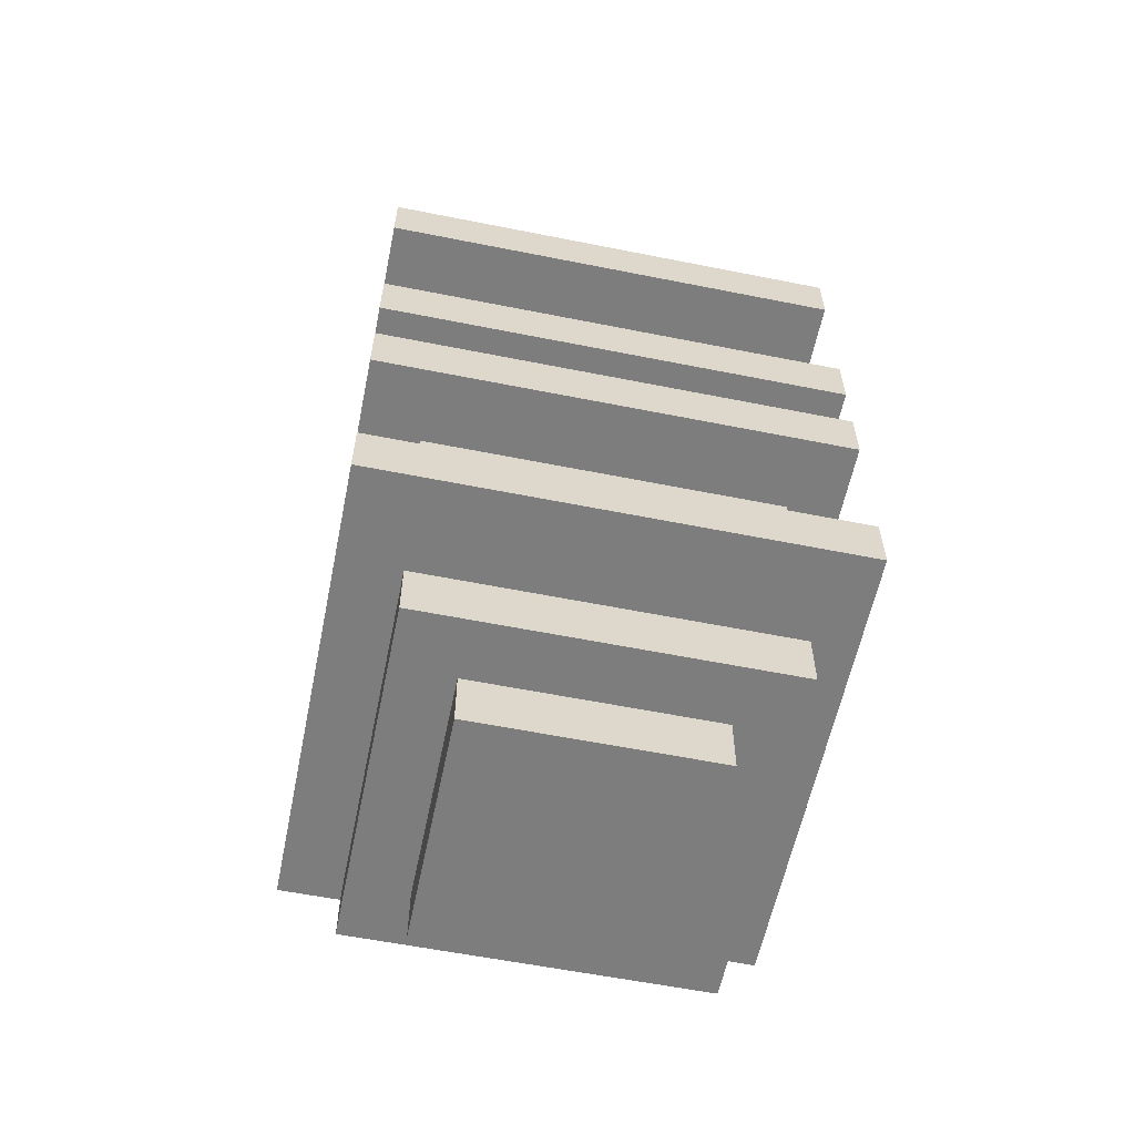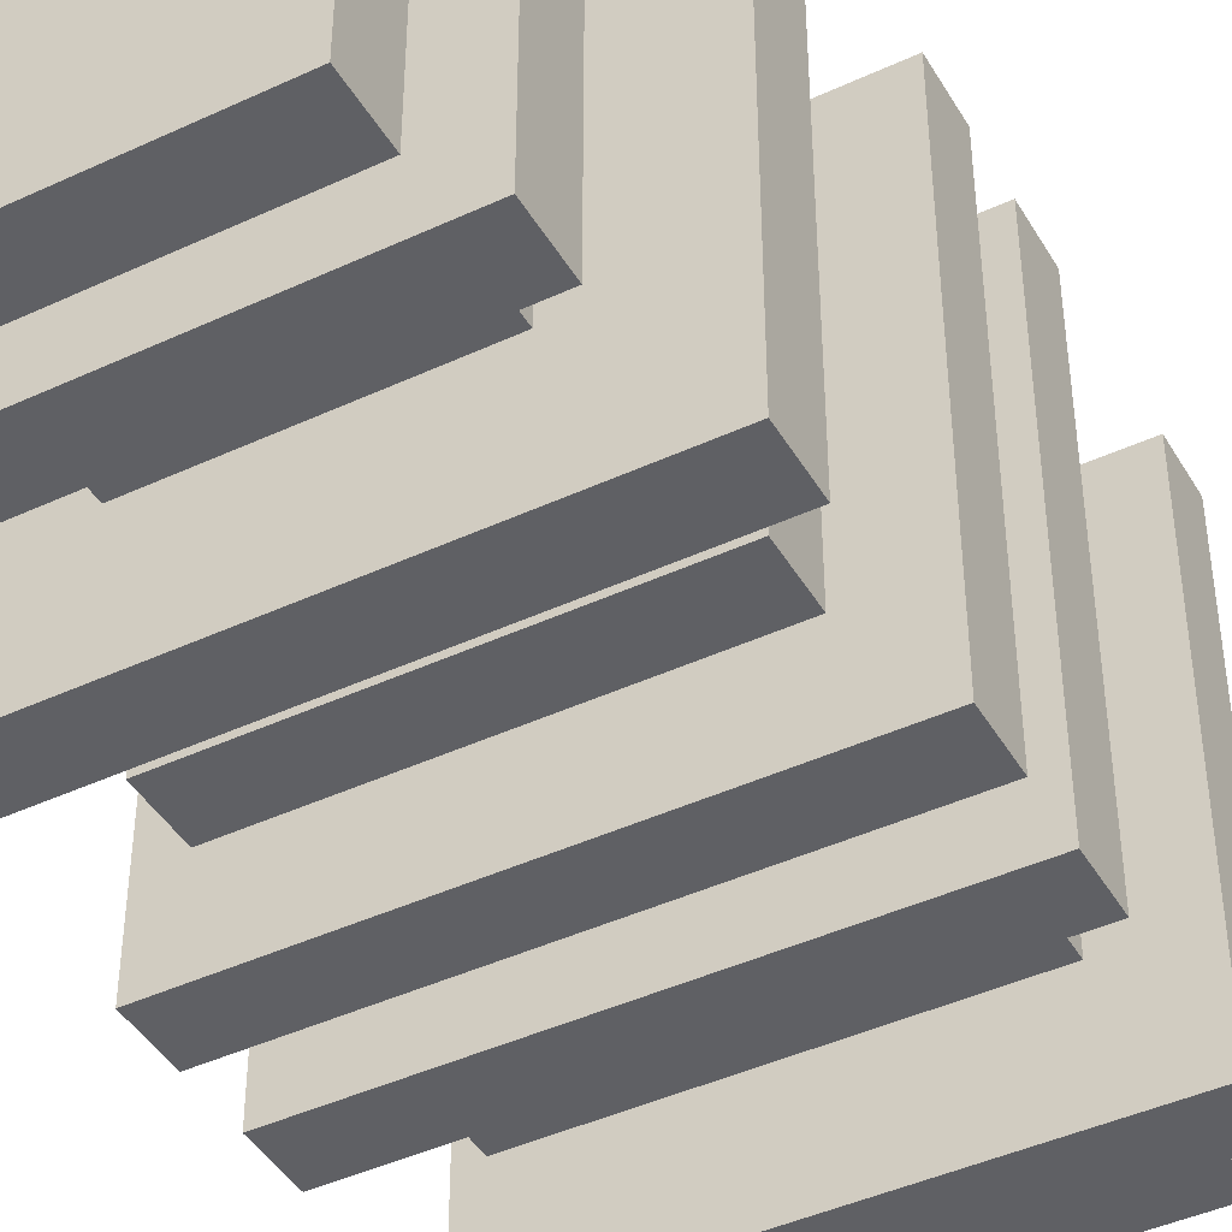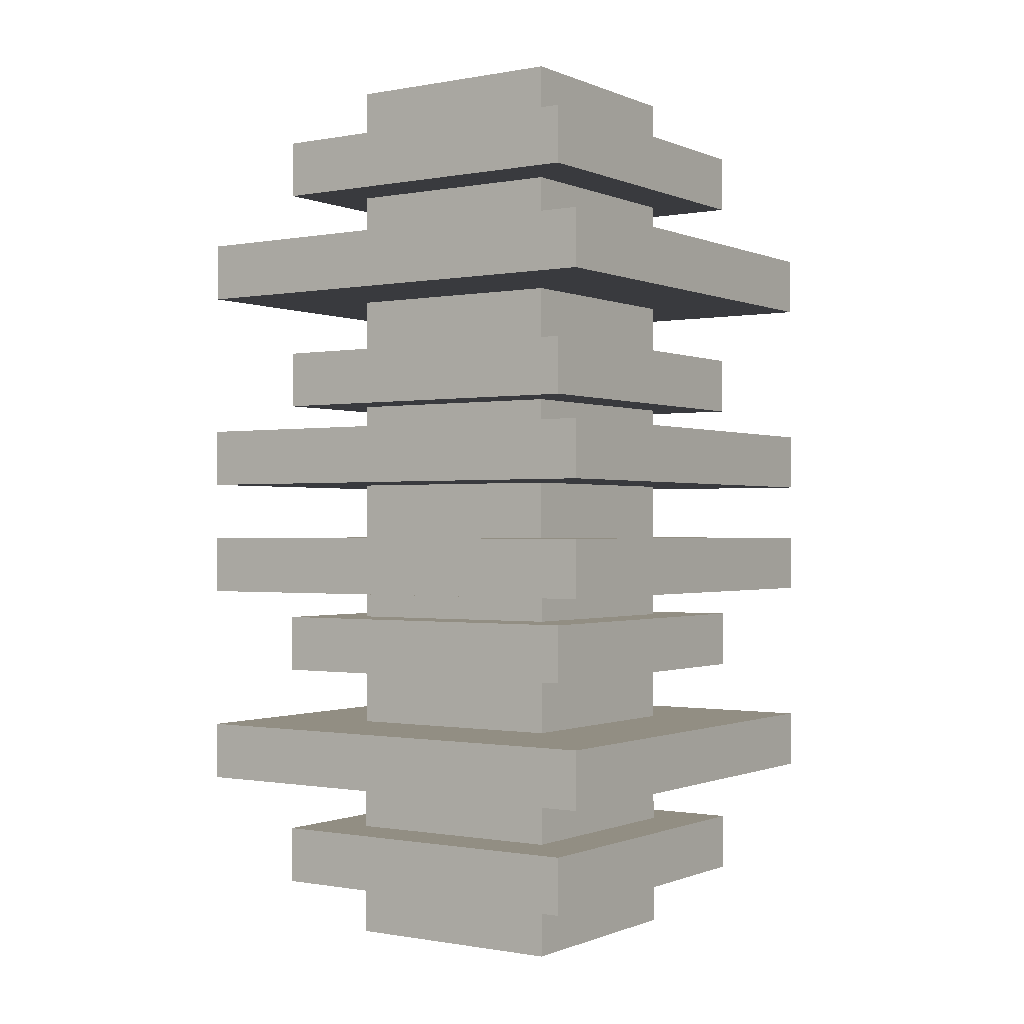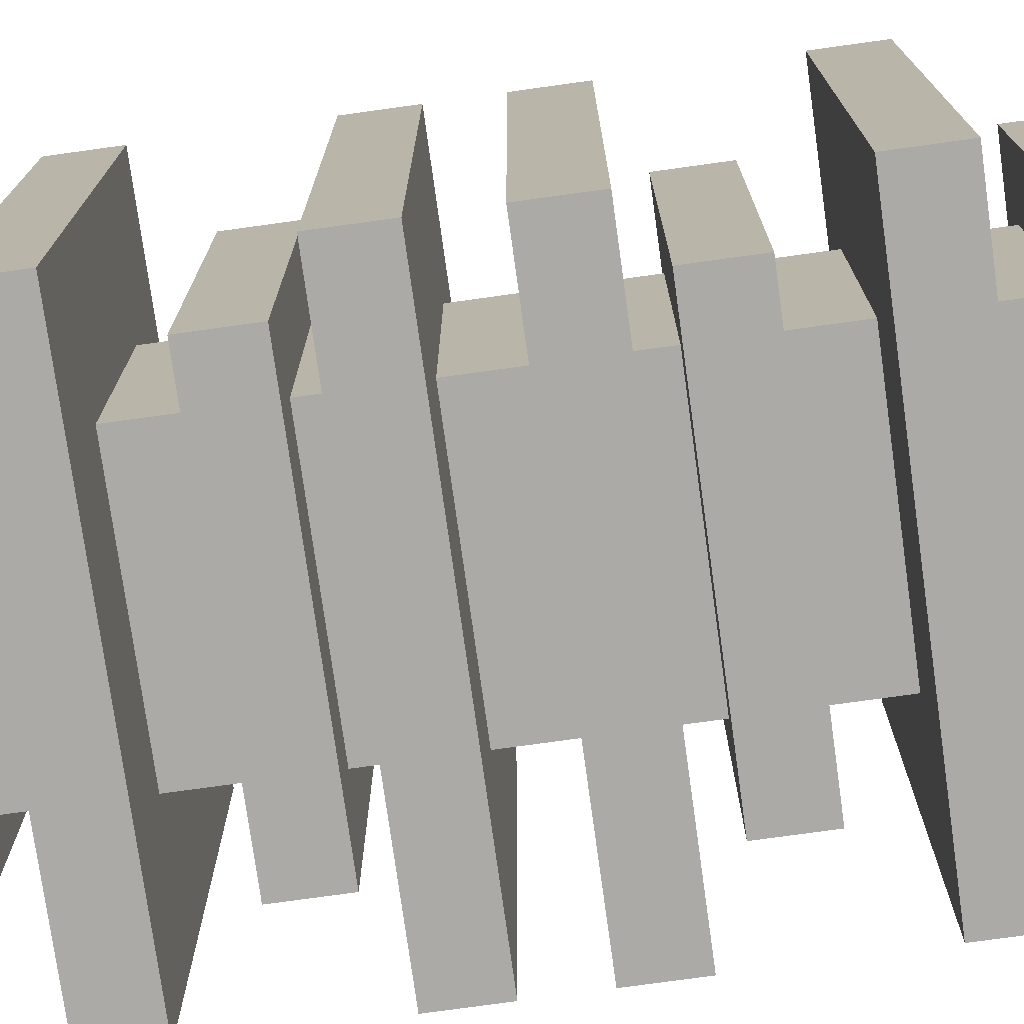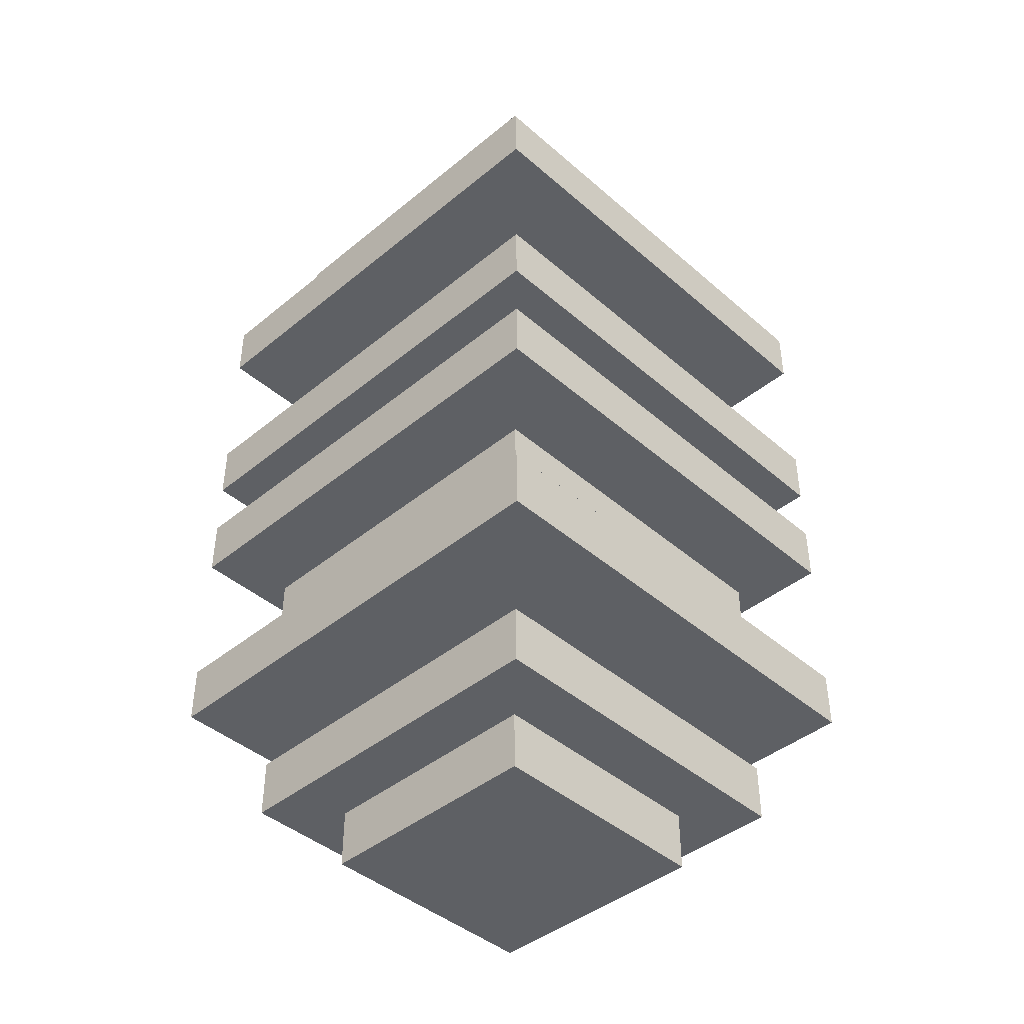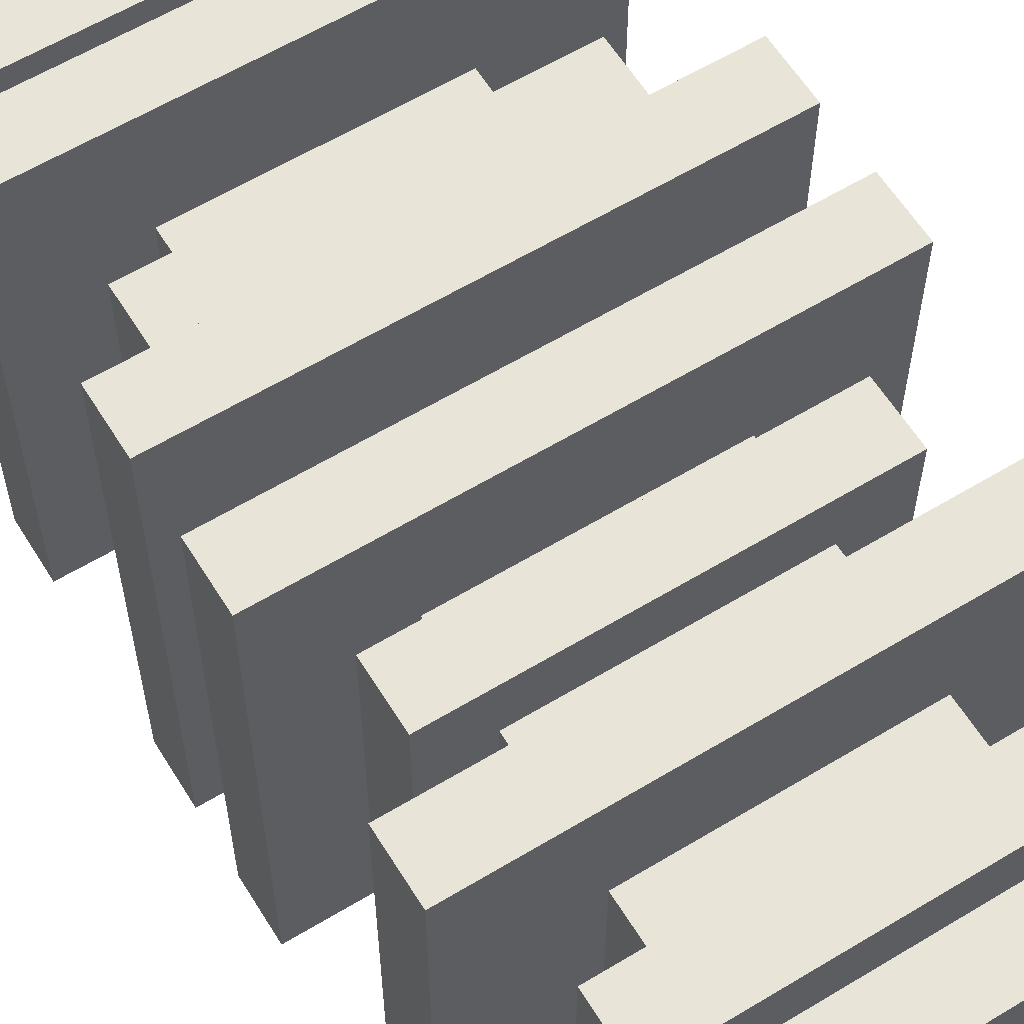
<metadata>
{"format":"obj","ext":"obj","renderer":"f3d","projection":"perspective","resolution":1024,"background":"white","views":[{"elev":-59.1,"azim":168.4,"up":"+Y"},{"elev":-43.5,"azim":-151.3,"up":"+Z"},{"elev":-0.6,"azim":124.2,"up":"+Y"},{"elev":-75.7,"azim":-82.1,"up":"+Z"},{"elev":-42.8,"azim":-45.8,"up":"+Y"},{"elev":60.5,"azim":148.3,"up":"+Z"}]}
</metadata>
<code>
o root
v 0.0625 0.5 0.0625
v 0.0625 0.5 -0.0625
v 0.0625 0 0.0625
v 0.0625 0 -0.0625
v -0.0625 0.5 -0.0625
v -0.0625 0.5 0.0625
v -0.0625 0 -0.0625
v -0.0625 0 0.0625
f 4 7 5 2
f 3 4 2 1
f 8 3 1 6
f 7 8 6 5
f 6 1 2 5
f 7 4 3 8
o small_ring_01
v 0.09375 0.4688 0.09375
v 0.09375 0.4688 -0.09375
v 0.09375 0.4375 0.09375
v 0.09375 0.4375 -0.09375
v -0.09375 0.4688 -0.09375
v -0.09375 0.4688 0.09375
v -0.09375 0.4375 -0.09375
v -0.09375 0.4375 0.09375
f 12 15 13 10
f 11 12 10 9
f 16 11 9 14
f 15 16 14 13
f 14 9 10 13
f 15 12 11 16
o large_ring_04
v 0.125 0.4062 0.125
v 0.125 0.4062 -0.125
v 0.125 0.375 0.125
v 0.125 0.375 -0.125
v -0.125 0.4062 -0.125
v -0.125 0.4062 0.125
v -0.125 0.375 -0.125
v -0.125 0.375 0.125
f 20 23 21 18
f 19 20 18 17
f 24 19 17 22
f 23 24 22 21
f 22 17 18 21
f 23 20 19 24
o large_ring_02
v 0.125 0.2344 0.125
v 0.125 0.2344 -0.125
v 0.125 0.2031 0.125
v 0.125 0.2031 -0.125
v -0.125 0.2344 -0.125
v -0.125 0.2344 0.125
v -0.125 0.2031 -0.125
v -0.125 0.2031 0.125
f 28 31 29 26
f 27 28 26 25
f 32 27 25 30
f 31 32 30 29
f 30 25 26 29
f 31 28 27 32
o small_ring_02
v 0.09375 0.3438 0.09375
v 0.09375 0.3438 -0.09375
v 0.09375 0.3125 0.09375
v 0.09375 0.3125 -0.09375
v -0.09375 0.3438 -0.09375
v -0.09375 0.3438 0.09375
v -0.09375 0.3125 -0.09375
v -0.09375 0.3125 0.09375
f 36 39 37 34
f 35 36 34 33
f 40 35 33 38
f 39 40 38 37
f 38 33 34 37
f 39 36 35 40
o small_ring_03
v 0.09375 0.1875 0.09375
v 0.09375 0.1875 -0.09375
v 0.09375 0.1562 0.09375
v 0.09375 0.1562 -0.09375
v -0.09375 0.1875 -0.09375
v -0.09375 0.1875 0.09375
v -0.09375 0.1562 -0.09375
v -0.09375 0.1562 0.09375
f 44 47 45 42
f 43 44 42 41
f 48 43 41 46
f 47 48 46 45
f 46 41 42 45
f 47 44 43 48
o large_ring_01
v 0.125 0.125 0.125
v 0.125 0.125 -0.125
v 0.125 0.09375 0.125
v 0.125 0.09375 -0.125
v -0.125 0.125 -0.125
v -0.125 0.125 0.125
v -0.125 0.09375 -0.125
v -0.125 0.09375 0.125
f 52 55 53 50
f 51 52 50 49
f 56 51 49 54
f 55 56 54 53
f 54 49 50 53
f 55 52 51 56
o small_ring_04
v 0.09375 0.0625 0.09375
v 0.09375 0.0625 -0.09375
v 0.09375 0.03125 0.09375
v 0.09375 0.03125 -0.09375
v -0.09375 0.0625 -0.09375
v -0.09375 0.0625 0.09375
v -0.09375 0.03125 -0.09375
v -0.09375 0.03125 0.09375
f 60 63 61 58
f 59 60 58 57
f 64 59 57 62
f 63 64 62 61
f 62 57 58 61
f 63 60 59 64
o large_ring_03
v 0.125 0.2969 0.125
v 0.125 0.2969 -0.125
v 0.125 0.2656 0.125
v 0.125 0.2656 -0.125
v -0.125 0.2969 -0.125
v -0.125 0.2969 0.125
v -0.125 0.2656 -0.125
v -0.125 0.2656 0.125
f 68 71 69 66
f 67 68 66 65
f 72 67 65 70
f 71 72 70 69
f 70 65 66 69
f 71 68 67 72

</code>
